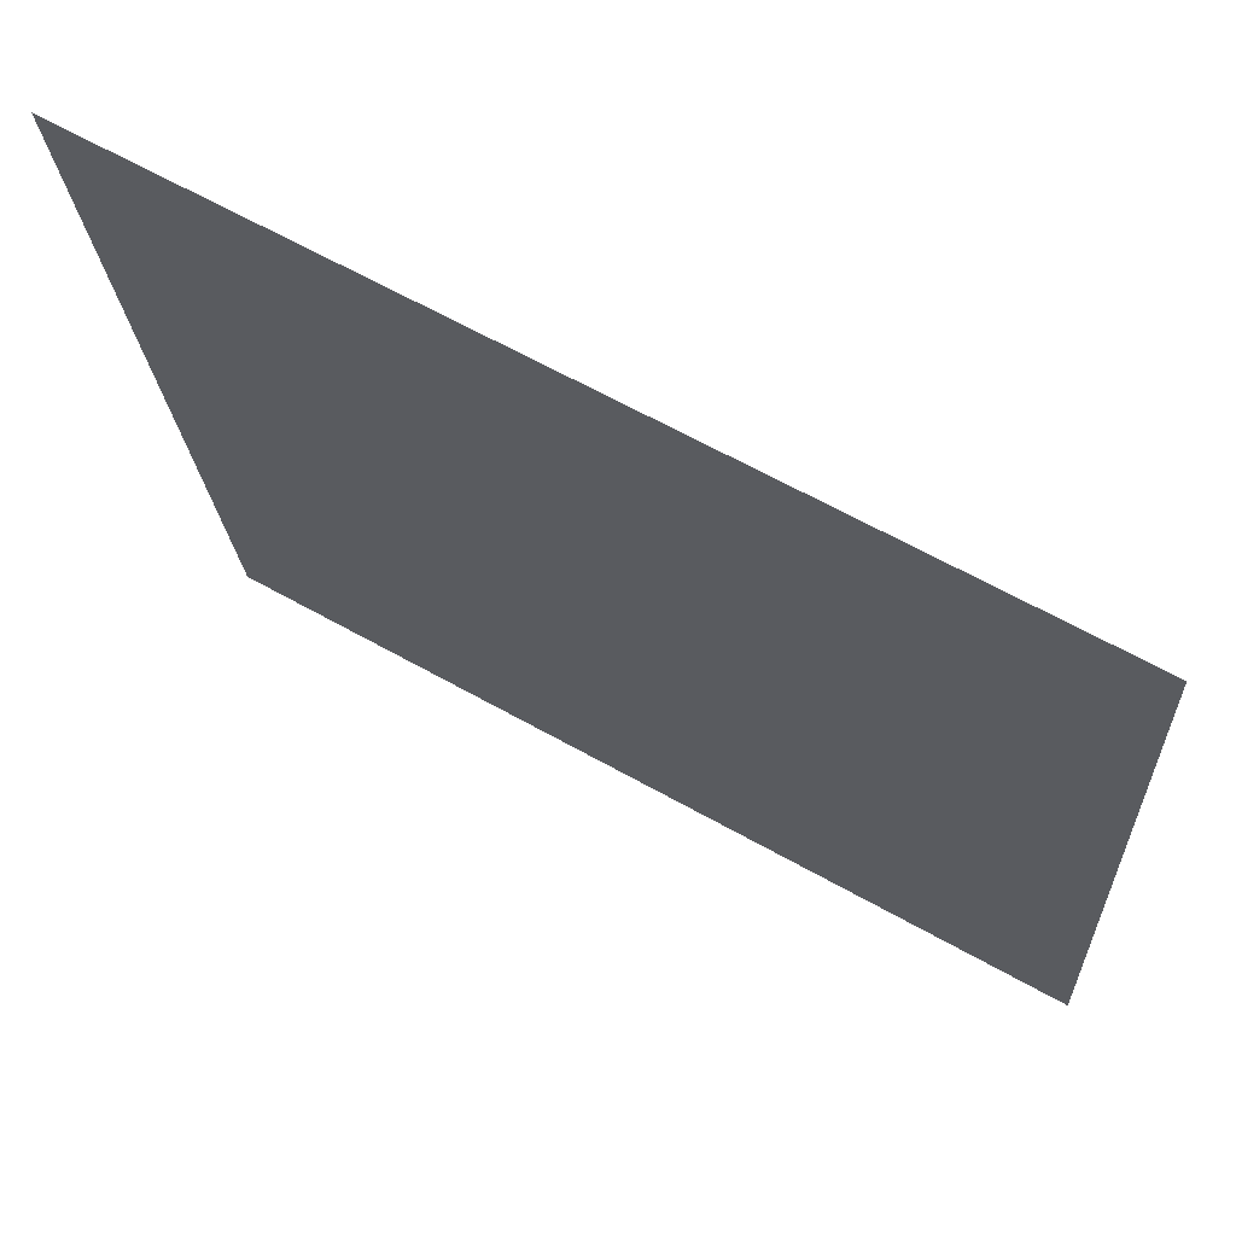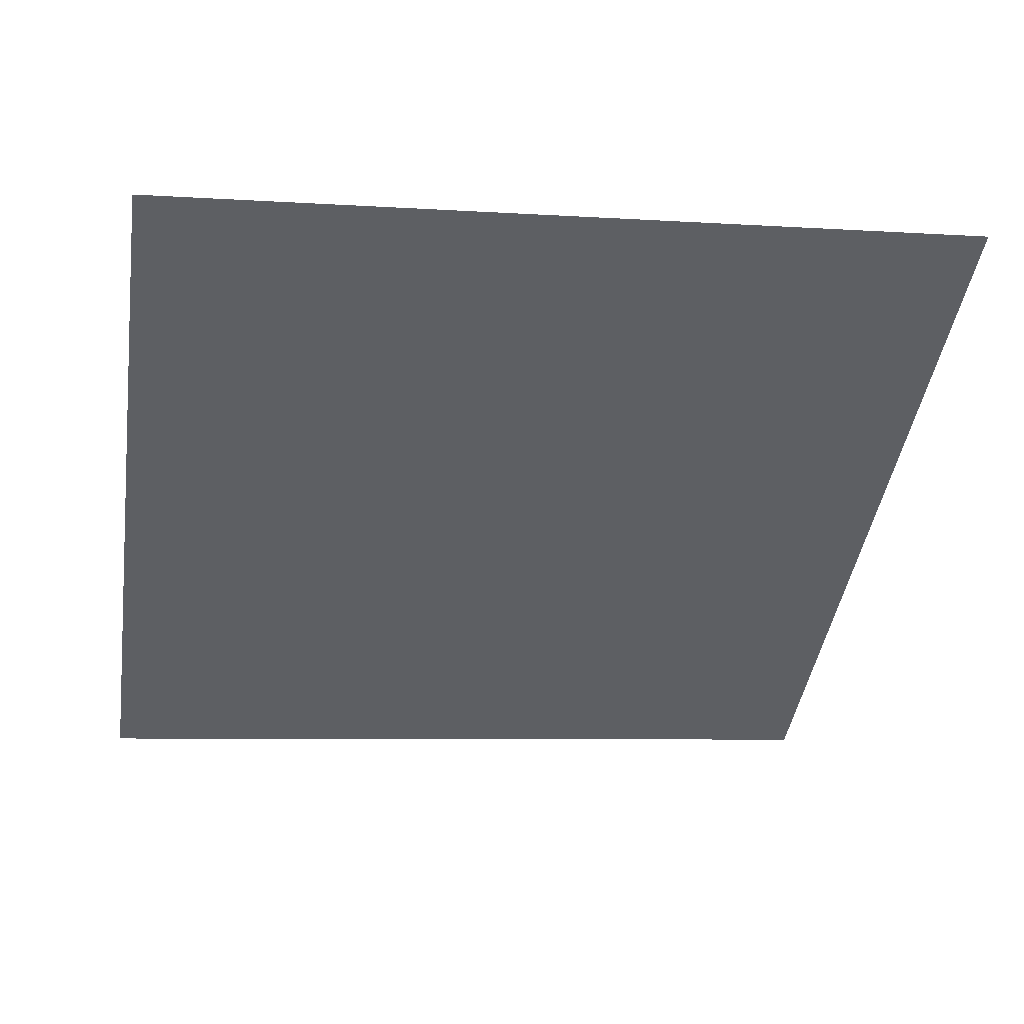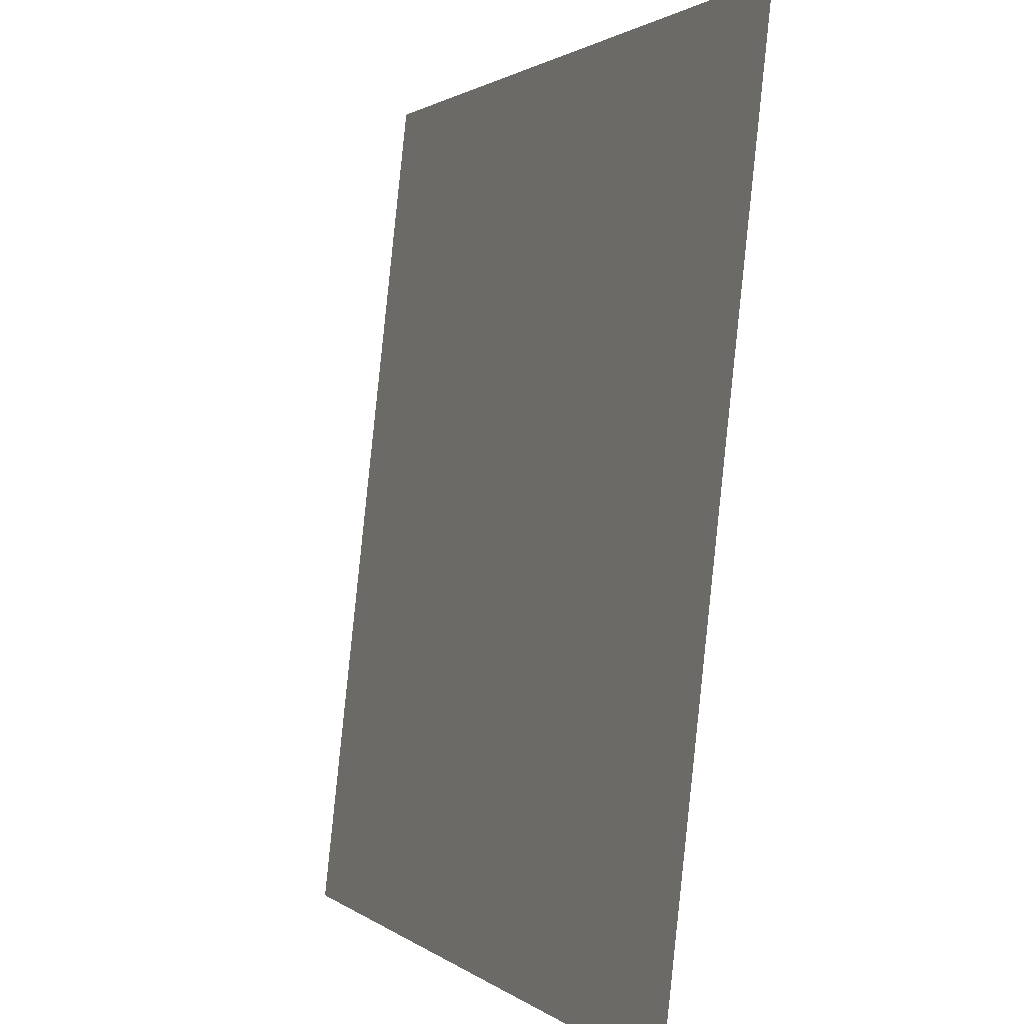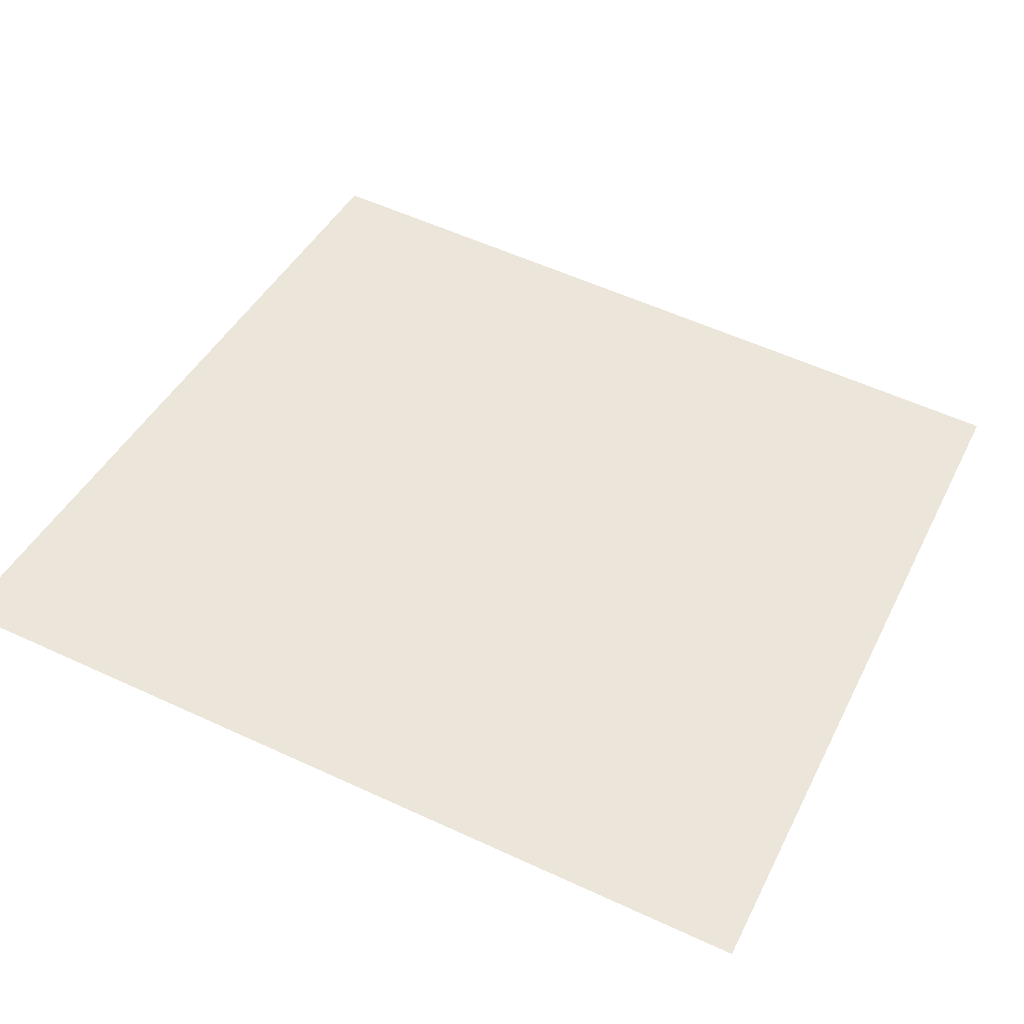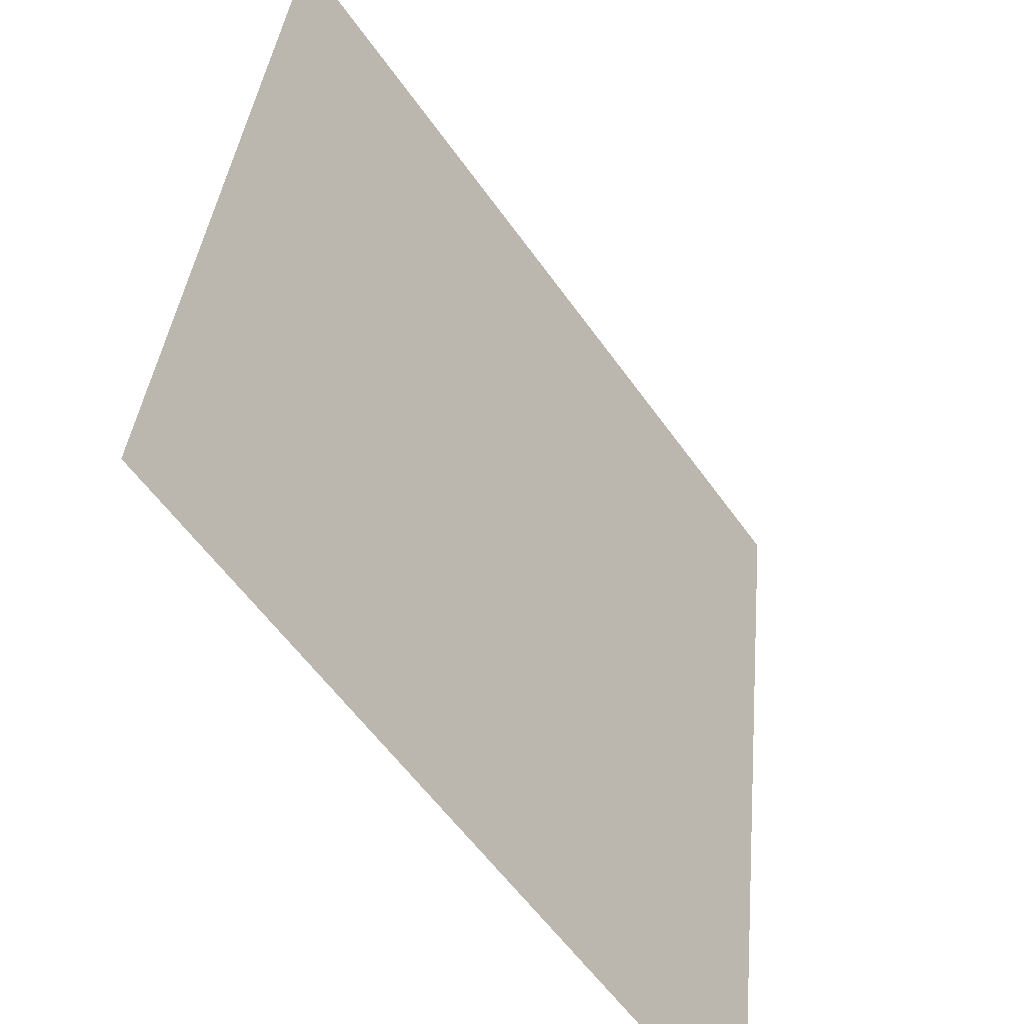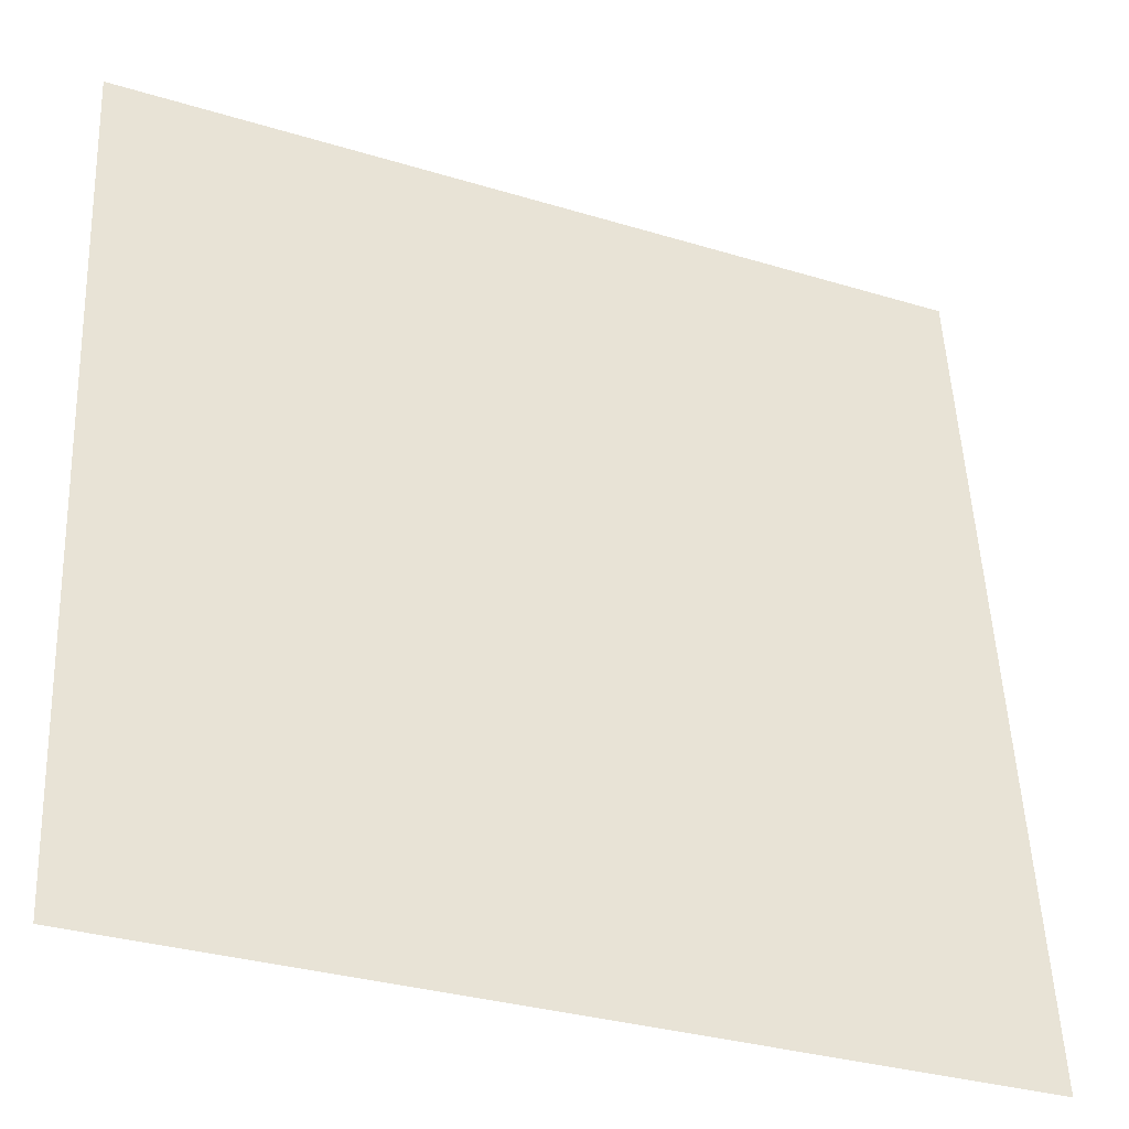
<metadata>
{"format":"obj","ext":"obj","renderer":"f3d","projection":"perspective","resolution":1024,"background":"white","views":[{"elev":63.9,"azim":29.6,"up":"+Z"},{"elev":-43.4,"azim":81.4,"up":"+Y"},{"elev":1.3,"azim":-112.0,"up":"+Z"},{"elev":42.3,"azim":-65.1,"up":"+Y"},{"elev":-56.9,"azim":-55.3,"up":"+Z"},{"elev":-31.5,"azim":156.5,"up":"+Z"}]}
</metadata>
<code>
o Group13/mesh11/mesh11-geometry#mesh11-geometry
v -0.01376 0.05465 0.0827
v 0.05505 0.06229 0.01393
v -0.01376 0.06229 0.01393
v 0.05505 0.05465 0.0827
f 1 2 3
f 2 1 4
f 3 2 1
f 4 1 2

</code>
